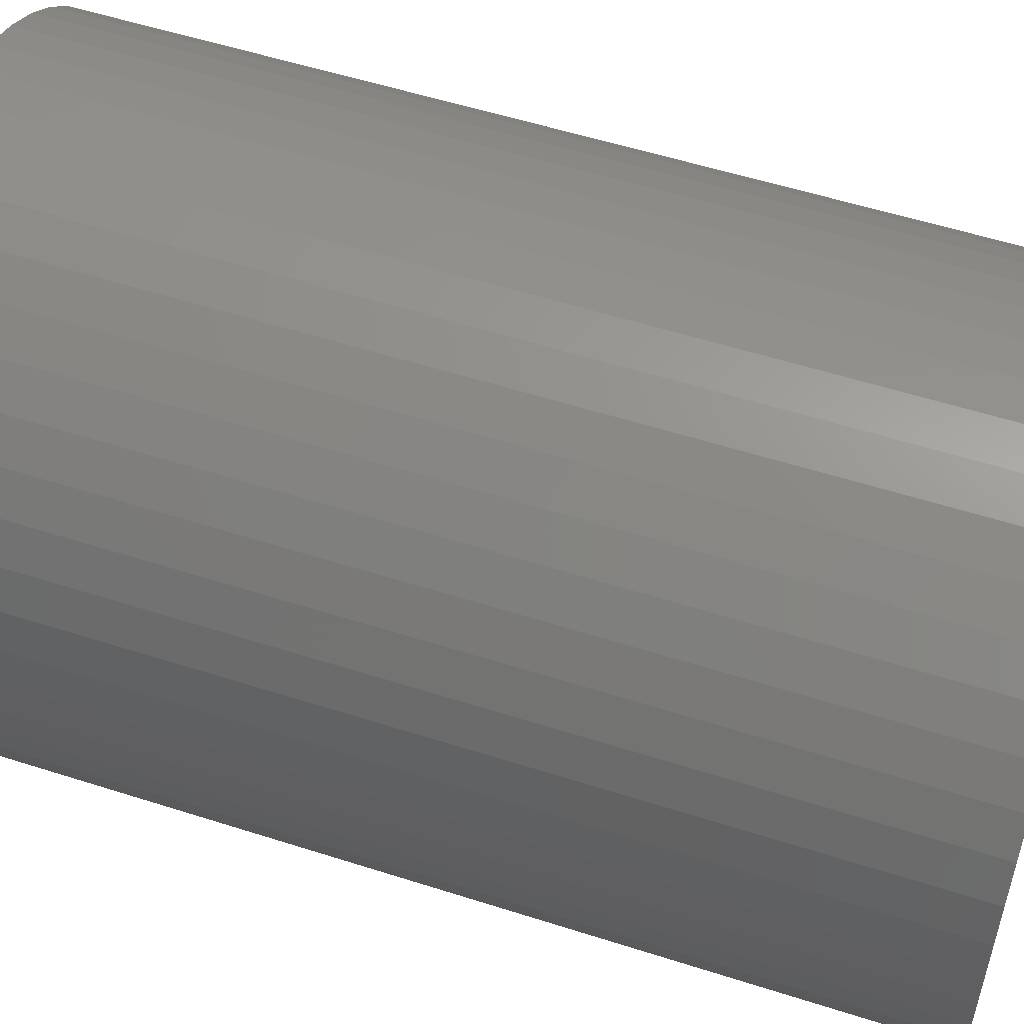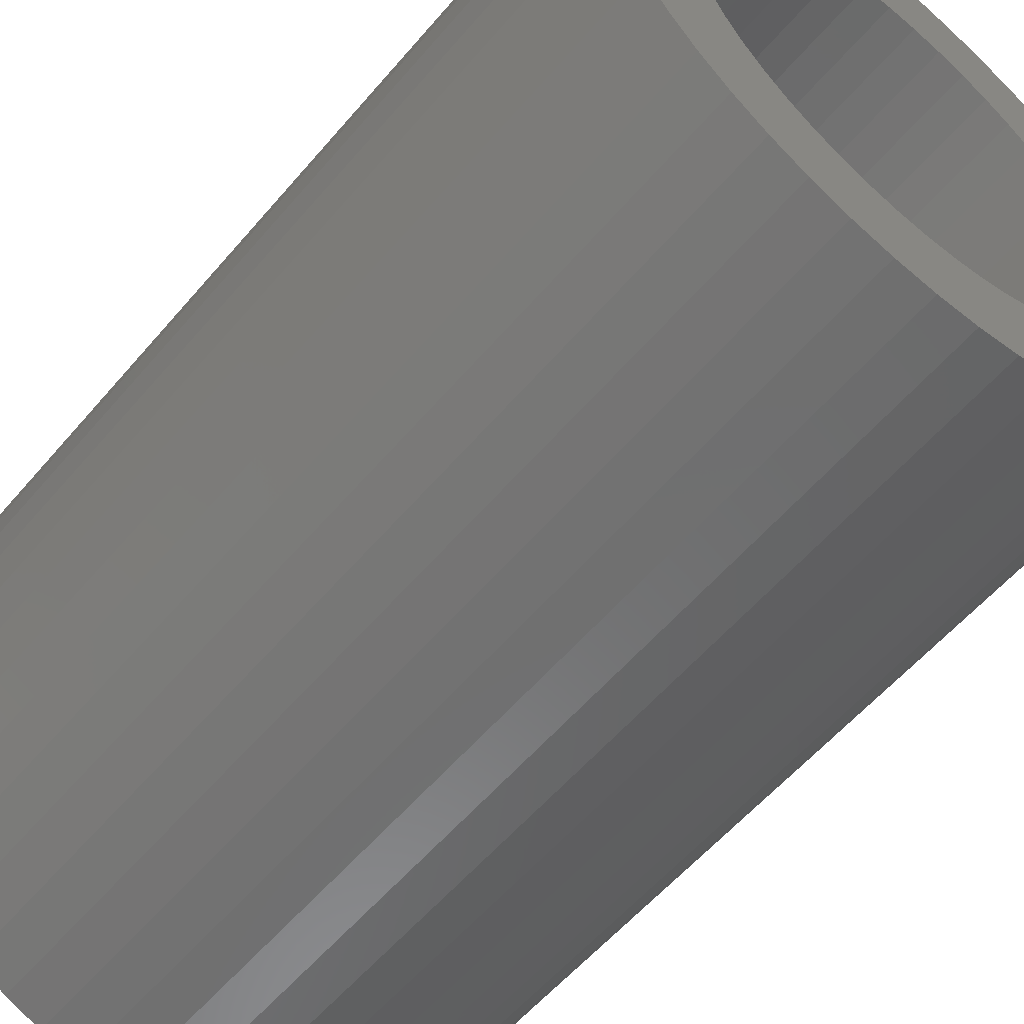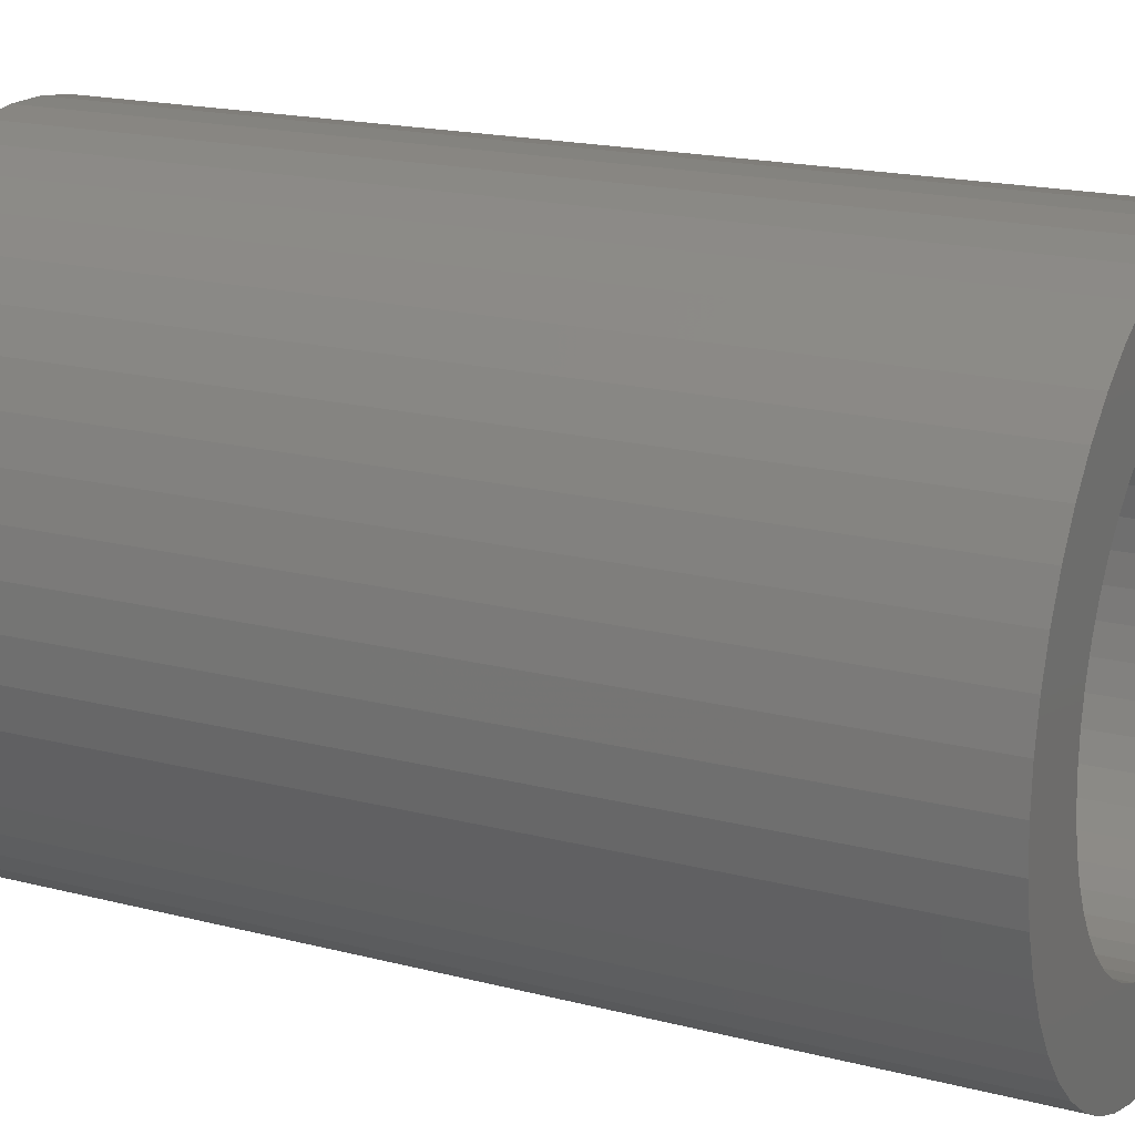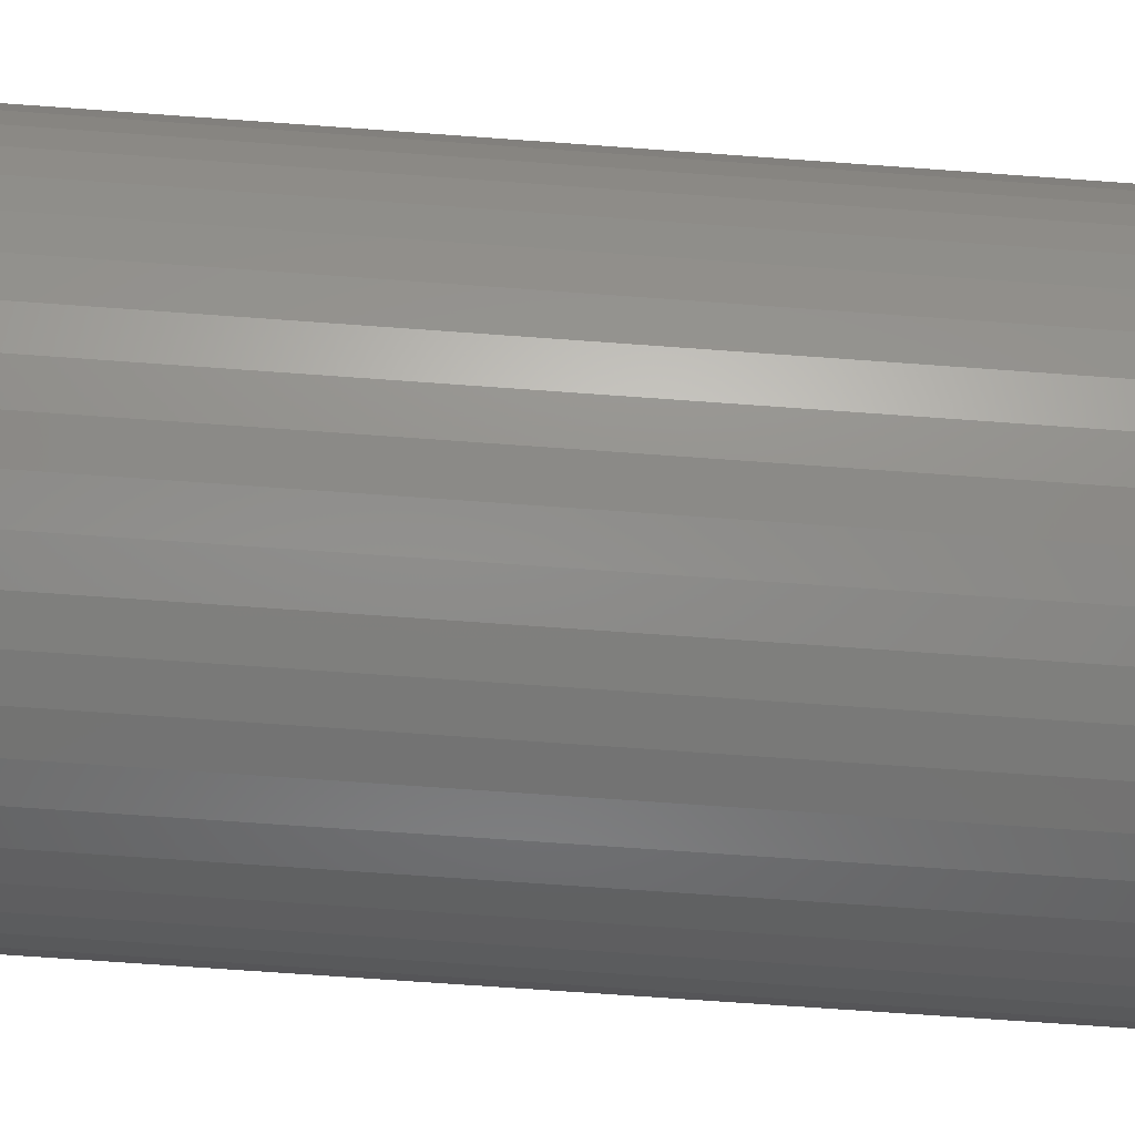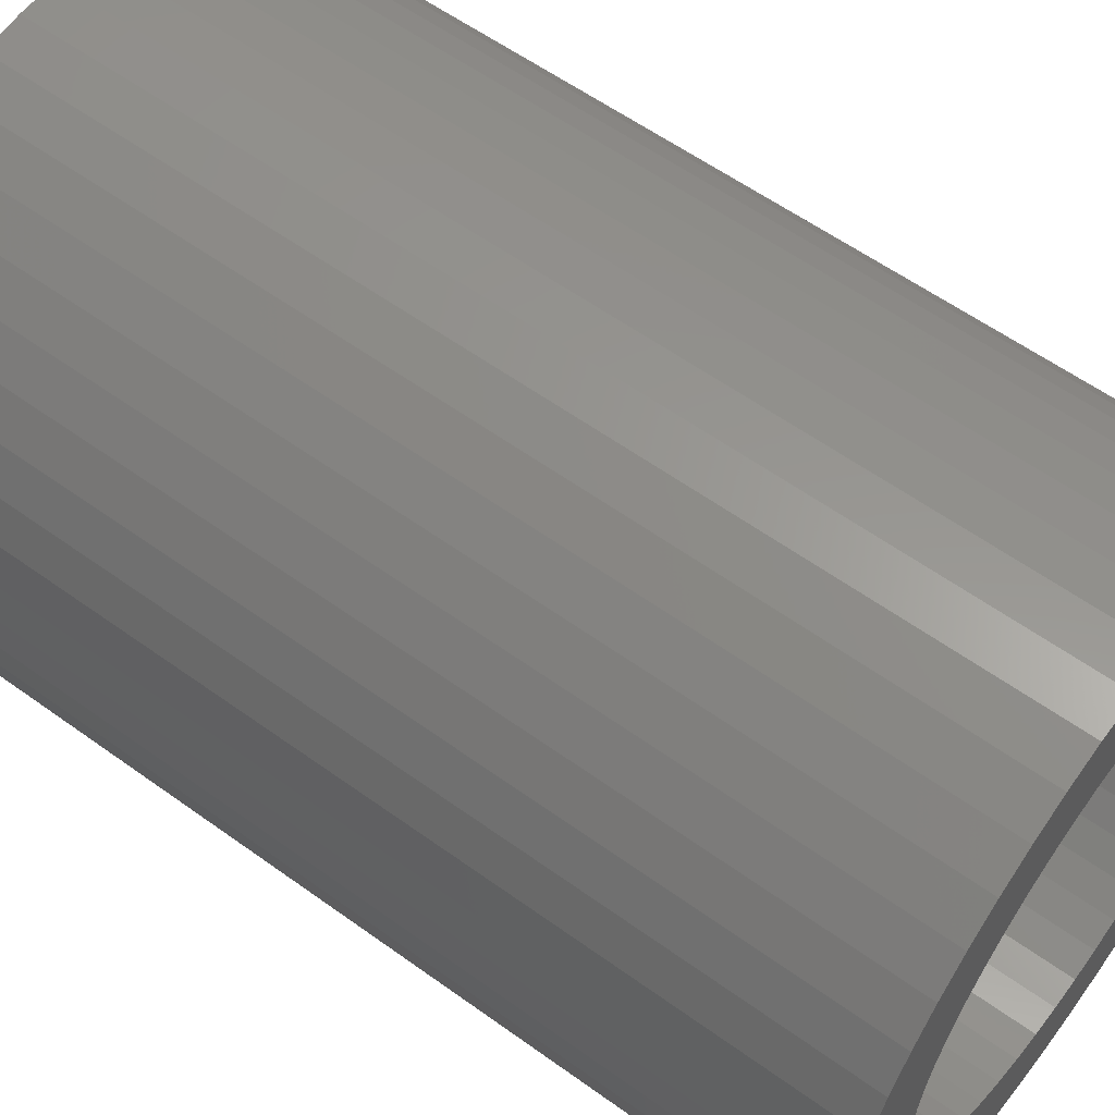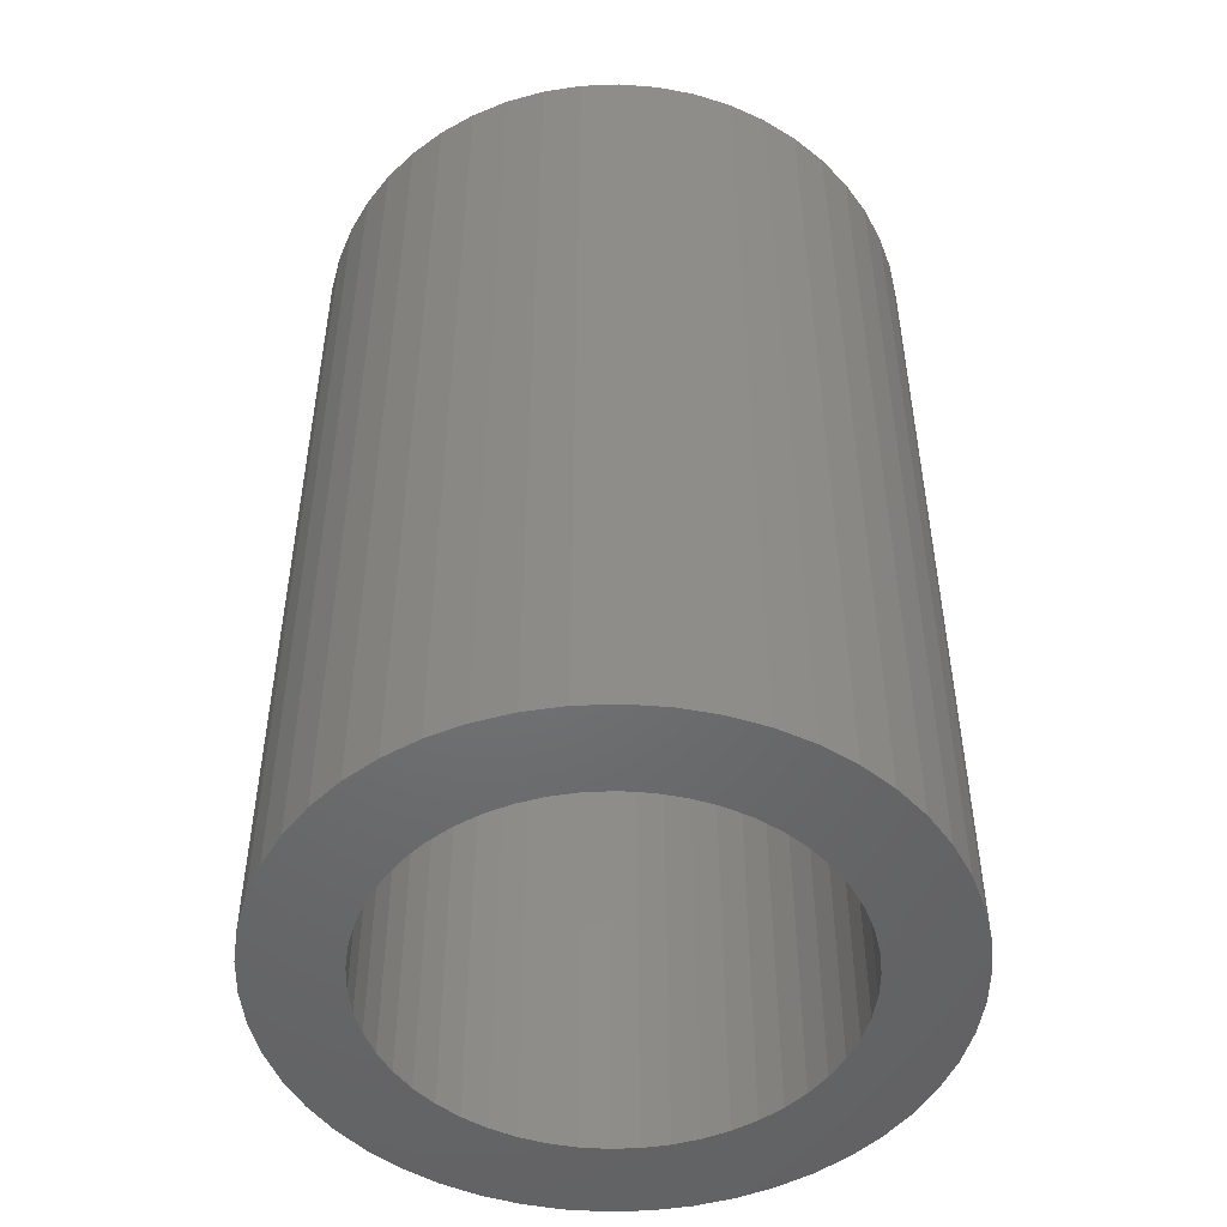
<metadata>
{"format":"stl","ext":"stl","renderer":"f3d","projection":"perspective","resolution":1024,"background":"white","views":[{"elev":54.6,"azim":108.8,"up":"+Y"},{"elev":-57.4,"azim":-39.8,"up":"+Y"},{"elev":18.2,"azim":116.6,"up":"+Y"},{"elev":-71.9,"azim":85.9,"up":"+Y"},{"elev":57.9,"azim":126.9,"up":"+Y"},{"elev":-49.4,"azim":153.7,"up":"+Z"}]}
</metadata>
<code>
# stl→obj: 200 verts, 400 faces
v 6 0 9
v 5.953 0.752 -9
v 5.953 0.752 9
v 6 0 -9
v -6 0 -9
v -5.953 0.752 9
v -5.953 0.752 -9
v -6 0 9
v 0.3767 5.988 -9
v -0.3767 5.988 9
v 0.3767 5.988 9
v -0.3767 5.988 -9
v -0.3767 -5.988 -9
v 0.3767 -5.988 9
v -0.3767 -5.988 9
v 0.3767 -5.988 -9
v 4.374 4.107 -9
v 3.825 4.623 9
v 4.374 4.107 9
v 3.825 4.623 -9
v -3.825 4.623 -9
v -4.374 4.107 9
v -3.825 4.623 9
v -4.374 4.107 -9
v -1.854 5.706 -9
v -2.555 5.429 9
v -1.854 5.706 9
v -2.555 5.429 -9
v 5.579 2.209 9
v 5.258 2.891 -9
v 5.258 2.891 9
v 5.579 2.209 -9
v 5.811 1.492 -9
v 5.811 1.492 9
v 2.555 5.429 -9
v 1.854 5.706 9
v 2.555 5.429 9
v 1.854 5.706 -9
v 1.124 5.894 9
v 1.124 5.894 -9
v 3.215 5.066 -9
v 3.215 5.066 9
v -5.579 2.209 -9
v -5.258 2.891 9
v -5.258 2.891 -9
v -5.579 2.209 9
v -4.854 3.527 9
v -4.854 3.527 -9
v -5.811 1.492 -9
v -5.811 1.492 9
v -3.215 5.066 -9
v -3.215 5.066 9
v -1.124 5.894 9
v -1.124 5.894 -9
v 5.579 -2.209 9
v 5.811 -1.492 -9
v 5.811 -1.492 9
v 5.579 -2.209 -9
v 1.124 -5.894 9
v 1.124 -5.894 -9
v 4.854 3.527 9
v 4.854 3.527 -9
v 4.25 0 9
v 4.216 0.5327 9
v 5.953 -0.752 9
v 4.116 1.057 9
v 4.216 -0.5327 9
v 3.952 1.565 9
v 3.724 2.047 9
v 4.116 -1.057 9
v 3.438 2.498 9
v 3.952 -1.565 9
v 3.098 2.909 9
v 2.709 3.275 9
v 2.277 3.588 9
v 1.81 3.846 9
v 1.313 4.042 9
v 0.7964 4.175 9
v 0.2669 4.242 9
v -0.2669 4.242 9
v -0.7964 4.175 9
v -1.313 4.042 9
v -1.81 3.846 9
v -2.277 3.588 9
v -2.709 3.275 9
v -3.098 2.909 9
v -3.438 2.498 9
v -3.724 2.047 9
v -3.952 1.565 9
v 5.258 -2.891 9
v 3.724 -2.047 9
v 4.854 -3.527 9
v 3.438 -2.498 9
v 4.374 -4.107 9
v 3.098 -2.909 9
v 3.825 -4.623 9
v 2.709 -3.275 9
v 3.215 -5.066 9
v 2.277 -3.588 9
v 2.555 -5.429 9
v 1.81 -3.846 9
v 1.854 -5.706 9
v 1.313 -4.042 9
v 0.7964 -4.175 9
v 0.2669 -4.242 9
v -0.2669 -4.242 9
v -0.7964 -4.175 9
v -1.124 -5.894 9
v -1.313 -4.042 9
v -1.854 -5.706 9
v -1.81 -3.846 9
v -2.555 -5.429 9
v -2.277 -3.588 9
v -3.215 -5.066 9
v -2.709 -3.275 9
v -3.825 -4.623 9
v -3.098 -2.909 9
v -4.374 -4.107 9
v -3.438 -2.498 9
v -4.854 -3.527 9
v -3.724 -2.047 9
v -5.258 -2.891 9
v -3.952 -1.565 9
v -5.579 -2.209 9
v -4.116 -1.057 9
v -5.811 -1.492 9
v -4.216 -0.5327 9
v -5.953 -0.752 9
v -4.25 0 9
v -4.116 1.057 9
v -4.216 0.5327 9
v 3.825 -4.623 -9
v 4.374 -4.107 -9
v 5.953 -0.752 -9
v -2.555 -5.429 -9
v -1.854 -5.706 -9
v -4.854 -3.527 -9
v -5.258 -2.891 -9
v -5.579 -2.209 -9
v 4.25 0 -9
v 4.216 -0.5327 -9
v 4.116 -1.057 -9
v 4.216 0.5327 -9
v 3.952 -1.565 -9
v 5.258 -2.891 -9
v 3.724 -2.047 -9
v 4.854 -3.527 -9
v 4.116 1.057 -9
v 3.438 -2.498 -9
v 3.952 1.565 -9
v 3.098 -2.909 -9
v 2.709 -3.275 -9
v 3.215 -5.066 -9
v 2.277 -3.588 -9
v 2.555 -5.429 -9
v 1.81 -3.846 -9
v 1.854 -5.706 -9
v 1.313 -4.042 -9
v 0.7964 -4.175 -9
v 0.2669 -4.242 -9
v -0.2669 -4.242 -9
v -0.7964 -4.175 -9
v -1.124 -5.894 -9
v -1.313 -4.042 -9
v -1.81 -3.846 -9
v -2.277 -3.588 -9
v -3.215 -5.066 -9
v -2.709 -3.275 -9
v -3.825 -4.623 -9
v -3.098 -2.909 -9
v -4.374 -4.107 -9
v -3.438 -2.498 -9
v -3.724 -2.047 -9
v -3.952 -1.565 -9
v 3.724 2.047 -9
v 3.438 2.498 -9
v 3.098 2.909 -9
v 2.709 3.275 -9
v 2.277 3.588 -9
v 1.81 3.846 -9
v 1.313 4.042 -9
v 0.7964 4.175 -9
v 0.2669 4.242 -9
v -0.2669 4.242 -9
v -0.7964 4.175 -9
v -1.313 4.042 -9
v -1.81 3.846 -9
v -2.277 3.588 -9
v -2.709 3.275 -9
v -3.098 2.909 -9
v -3.438 2.498 -9
v -3.724 2.047 -9
v -3.952 1.565 -9
v -4.116 1.057 -9
v -4.216 0.5327 -9
v -4.25 0 -9
v -4.116 -1.057 -9
v -5.811 -1.492 -9
v -4.216 -0.5327 -9
v -5.953 -0.752 -9
f 1 2 3
f 2 1 4
f 5 6 7
f 6 5 8
f 9 10 11
f 10 9 12
f 13 14 15
f 14 13 16
f 17 18 19
f 18 17 20
f 21 22 23
f 22 21 24
f 25 26 27
f 26 25 28
f 29 30 31
f 30 29 32
f 3 33 34
f 33 3 2
f 35 36 37
f 36 35 38
f 38 39 36
f 39 38 40
f 41 37 42
f 37 41 35
f 43 44 45
f 44 43 46
f 45 47 48
f 47 45 44
f 49 46 43
f 46 49 50
f 51 23 52
f 23 51 21
f 12 53 10
f 53 12 54
f 55 56 57
f 56 55 58
f 16 59 14
f 59 16 60
f 34 32 29
f 32 34 33
f 61 17 19
f 17 61 62
f 31 62 61
f 62 31 30
f 40 11 39
f 11 40 9
f 20 42 18
f 42 20 41
f 48 22 24
f 22 48 47
f 7 50 49
f 50 7 6
f 63 1 3
f 64 3 34
f 1 63 65
f 66 34 29
f 67 65 63
f 68 29 31
f 65 67 57
f 69 31 61
f 70 57 67
f 71 61 19
f 57 70 55
f 72 55 70
f 3 64 63
f 34 66 64
f 29 68 66
f 73 19 18
f 31 69 68
f 61 71 69
f 74 18 42
f 19 73 71
f 18 74 73
f 75 42 37
f 42 75 74
f 76 37 36
f 37 76 75
f 36 77 76
f 39 77 36
f 39 78 77
f 11 78 39
f 11 79 78
f 11 80 79
f 10 80 11
f 10 81 80
f 53 81 10
f 53 82 81
f 27 82 53
f 82 27 83
f 26 83 27
f 83 26 84
f 52 84 26
f 84 52 85
f 23 85 52
f 85 23 86
f 22 86 23
f 86 22 87
f 47 87 22
f 87 47 88
f 44 88 47
f 46 89 44
f 88 44 89
f 55 72 90
f 91 90 72
f 90 91 92
f 93 92 91
f 92 93 94
f 95 94 93
f 94 95 96
f 97 96 95
f 96 97 98
f 99 98 97
f 98 99 100
f 101 100 99
f 100 101 102
f 103 102 101
f 103 59 102
f 104 59 103
f 104 14 59
f 105 14 104
f 106 14 105
f 106 15 14
f 107 15 106
f 107 108 15
f 109 108 107
f 110 109 111
f 109 110 108
f 112 111 113
f 111 112 110
f 114 113 115
f 116 115 117
f 113 114 112
f 118 117 119
f 120 119 121
f 115 116 114
f 122 121 123
f 124 123 125
f 126 125 127
f 117 118 116
f 128 127 129
f 89 46 130
f 50 130 46
f 119 120 118
f 130 50 131
f 121 122 120
f 6 131 50
f 123 124 122
f 131 6 129
f 125 126 124
f 8 129 6
f 127 128 126
f 129 8 128
f 28 52 26
f 52 28 51
f 132 94 96
f 94 132 133
f 57 134 65
f 134 57 56
f 135 110 112
f 110 135 136
f 137 122 138
f 122 137 120
f 138 124 139
f 124 138 122
f 140 4 134
f 141 134 56
f 4 140 2
f 142 56 58
f 143 2 140
f 144 58 145
f 2 143 33
f 146 145 147
f 148 33 143
f 149 147 133
f 33 148 32
f 150 32 148
f 134 141 140
f 56 142 141
f 58 144 142
f 151 133 132
f 145 146 144
f 147 149 146
f 152 132 153
f 133 151 149
f 132 152 151
f 154 153 155
f 153 154 152
f 156 155 157
f 155 156 154
f 157 158 156
f 60 158 157
f 60 159 158
f 16 159 60
f 16 160 159
f 16 161 160
f 13 161 16
f 13 162 161
f 163 162 13
f 163 164 162
f 136 164 163
f 164 136 165
f 135 165 136
f 165 135 166
f 167 166 135
f 166 167 168
f 169 168 167
f 168 169 170
f 171 170 169
f 170 171 172
f 137 172 171
f 172 137 173
f 138 173 137
f 139 174 138
f 173 138 174
f 32 150 30
f 175 30 150
f 30 175 62
f 176 62 175
f 62 176 17
f 177 17 176
f 17 177 20
f 178 20 177
f 20 178 41
f 179 41 178
f 41 179 35
f 180 35 179
f 35 180 38
f 181 38 180
f 181 40 38
f 182 40 181
f 182 9 40
f 183 9 182
f 184 9 183
f 184 12 9
f 185 12 184
f 185 54 12
f 186 54 185
f 25 186 187
f 186 25 54
f 28 187 188
f 187 28 25
f 51 188 189
f 21 189 190
f 188 51 28
f 24 190 191
f 48 191 192
f 189 21 51
f 45 192 193
f 43 193 194
f 49 194 195
f 190 24 21
f 7 195 196
f 174 139 197
f 198 197 139
f 191 48 24
f 197 198 199
f 192 45 48
f 200 199 198
f 193 43 45
f 199 200 196
f 194 49 43
f 5 196 200
f 195 7 49
f 196 5 7
f 157 100 102
f 100 157 155
f 54 27 53
f 27 54 25
f 155 98 100
f 98 155 153
f 90 58 55
f 58 90 145
f 94 147 92
f 147 94 133
f 65 4 1
f 4 65 134
f 139 126 198
f 126 139 124
f 60 102 59
f 102 60 157
f 153 96 98
f 96 153 132
f 92 145 90
f 145 92 147
f 163 15 108
f 15 163 13
f 171 116 118
f 116 171 169
f 136 108 110
f 108 136 163
f 171 120 137
f 120 171 118
f 198 128 200
f 128 198 126
f 200 8 5
f 8 200 128
f 167 112 114
f 112 167 135
f 169 114 116
f 114 169 167
f 140 64 143
f 64 140 63
f 129 195 131
f 195 129 196
f 184 79 80
f 79 184 183
f 178 73 74
f 73 178 177
f 190 85 86
f 85 190 189
f 187 82 83
f 82 187 186
f 150 69 175
f 69 150 68
f 143 66 148
f 66 143 64
f 175 71 176
f 71 175 69
f 181 76 77
f 76 181 180
f 182 77 78
f 77 182 181
f 179 74 75
f 74 179 178
f 89 192 88
f 192 89 193
f 88 191 87
f 191 88 192
f 130 193 89
f 193 130 194
f 188 83 84
f 83 188 187
f 185 80 81
f 80 185 184
f 149 91 146
f 91 149 93
f 141 63 140
f 63 141 67
f 162 109 107
f 109 162 164
f 121 174 123
f 174 121 173
f 159 105 104
f 105 159 160
f 148 68 150
f 68 148 66
f 176 73 177
f 73 176 71
f 183 78 79
f 78 183 182
f 180 75 76
f 75 180 179
f 87 190 86
f 190 87 191
f 131 194 130
f 194 131 195
f 189 84 85
f 84 189 188
f 186 81 82
f 81 186 185
f 152 99 97
f 99 152 154
f 142 67 141
f 67 142 70
f 161 107 106
f 107 161 162
f 119 173 121
f 173 119 172
f 123 197 125
f 197 123 174
f 154 101 99
f 101 154 156
f 144 70 142
f 70 144 72
f 146 72 144
f 72 146 91
f 164 111 109
f 111 164 165
f 117 172 119
f 172 117 170
f 127 196 129
f 196 127 199
f 125 199 127
f 199 125 197
f 151 97 95
f 97 151 152
f 151 93 149
f 93 151 95
f 160 106 105
f 106 160 161
f 165 113 111
f 113 165 166
f 168 117 115
f 117 168 170
f 158 104 103
f 104 158 159
f 156 103 101
f 103 156 158
f 166 115 113
f 115 166 168

</code>
